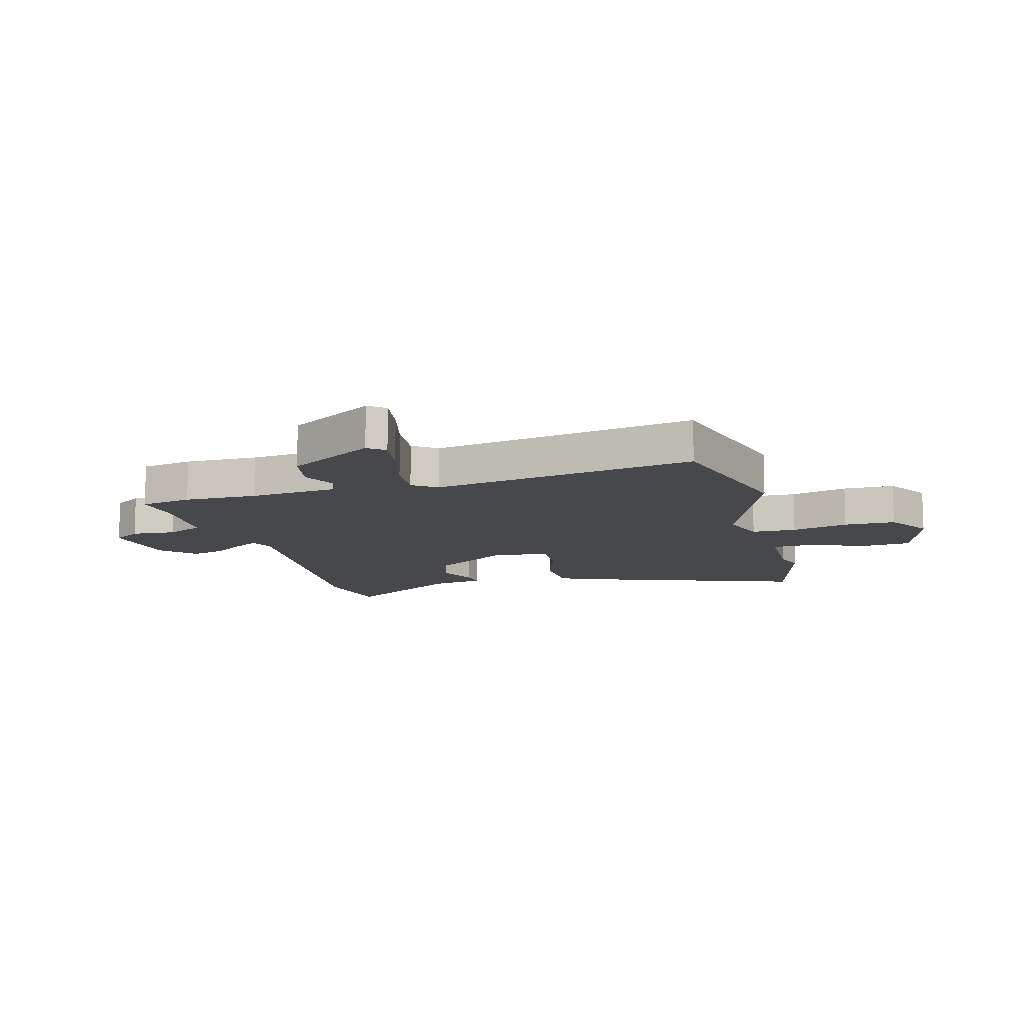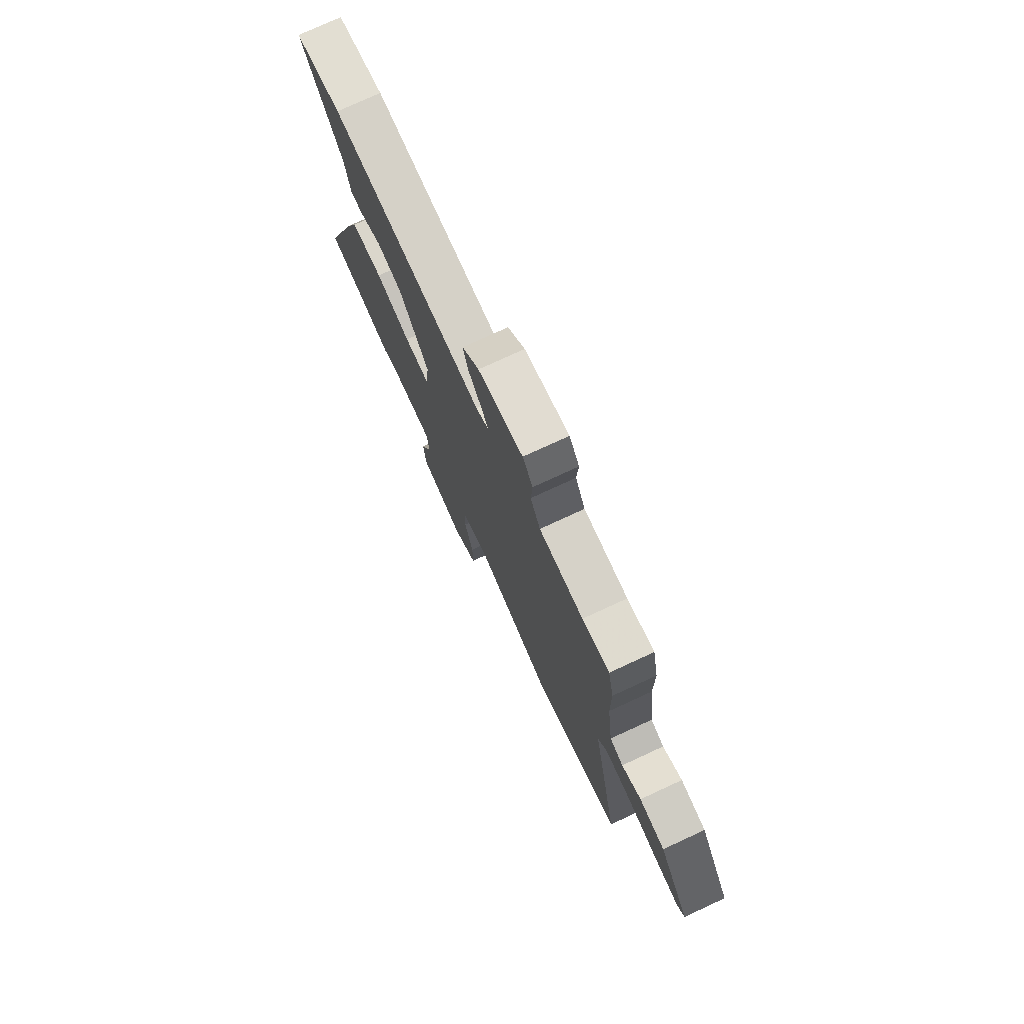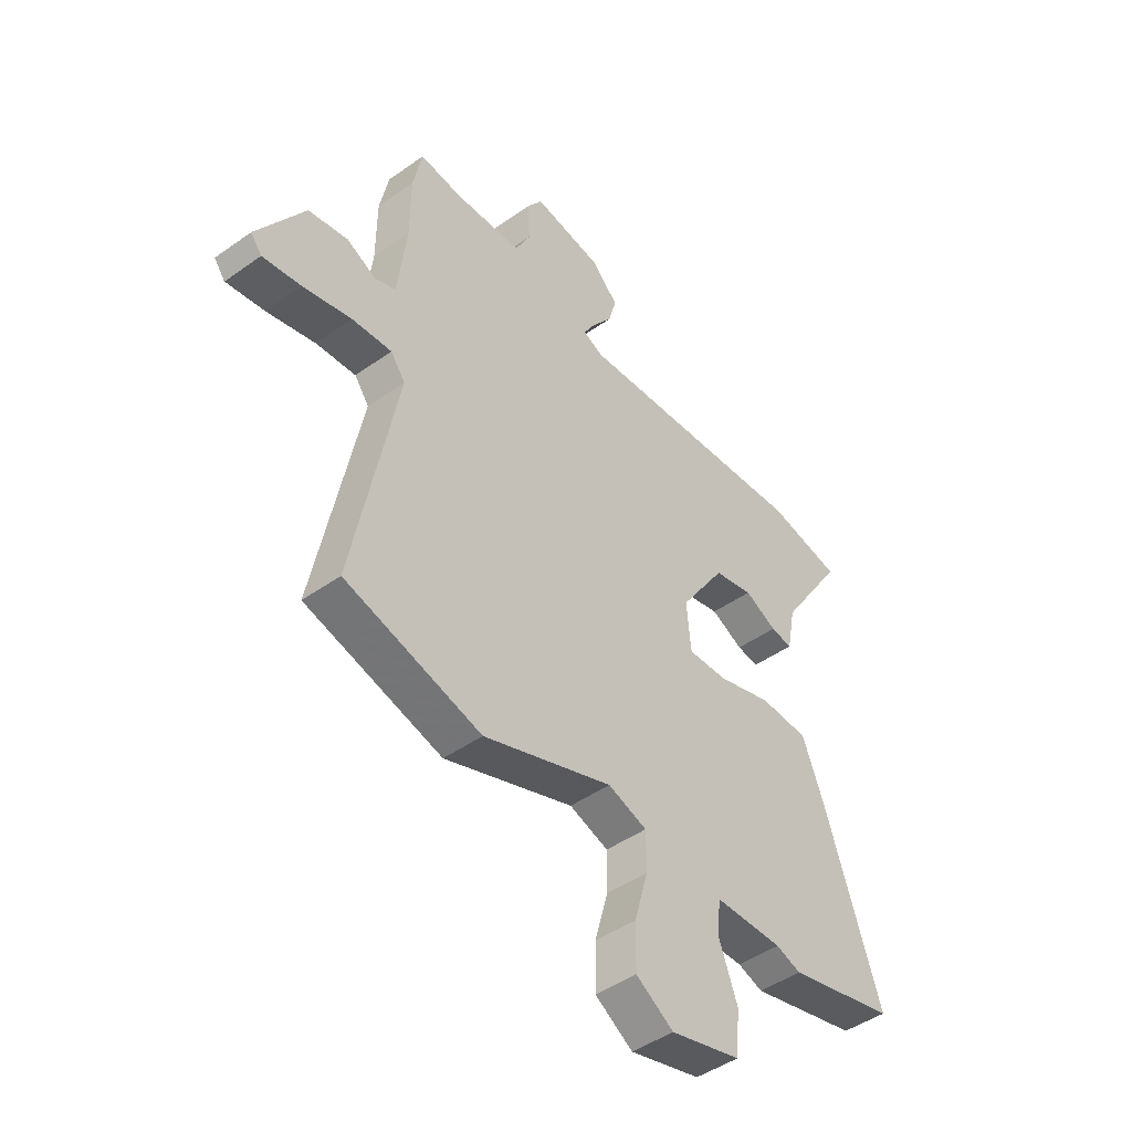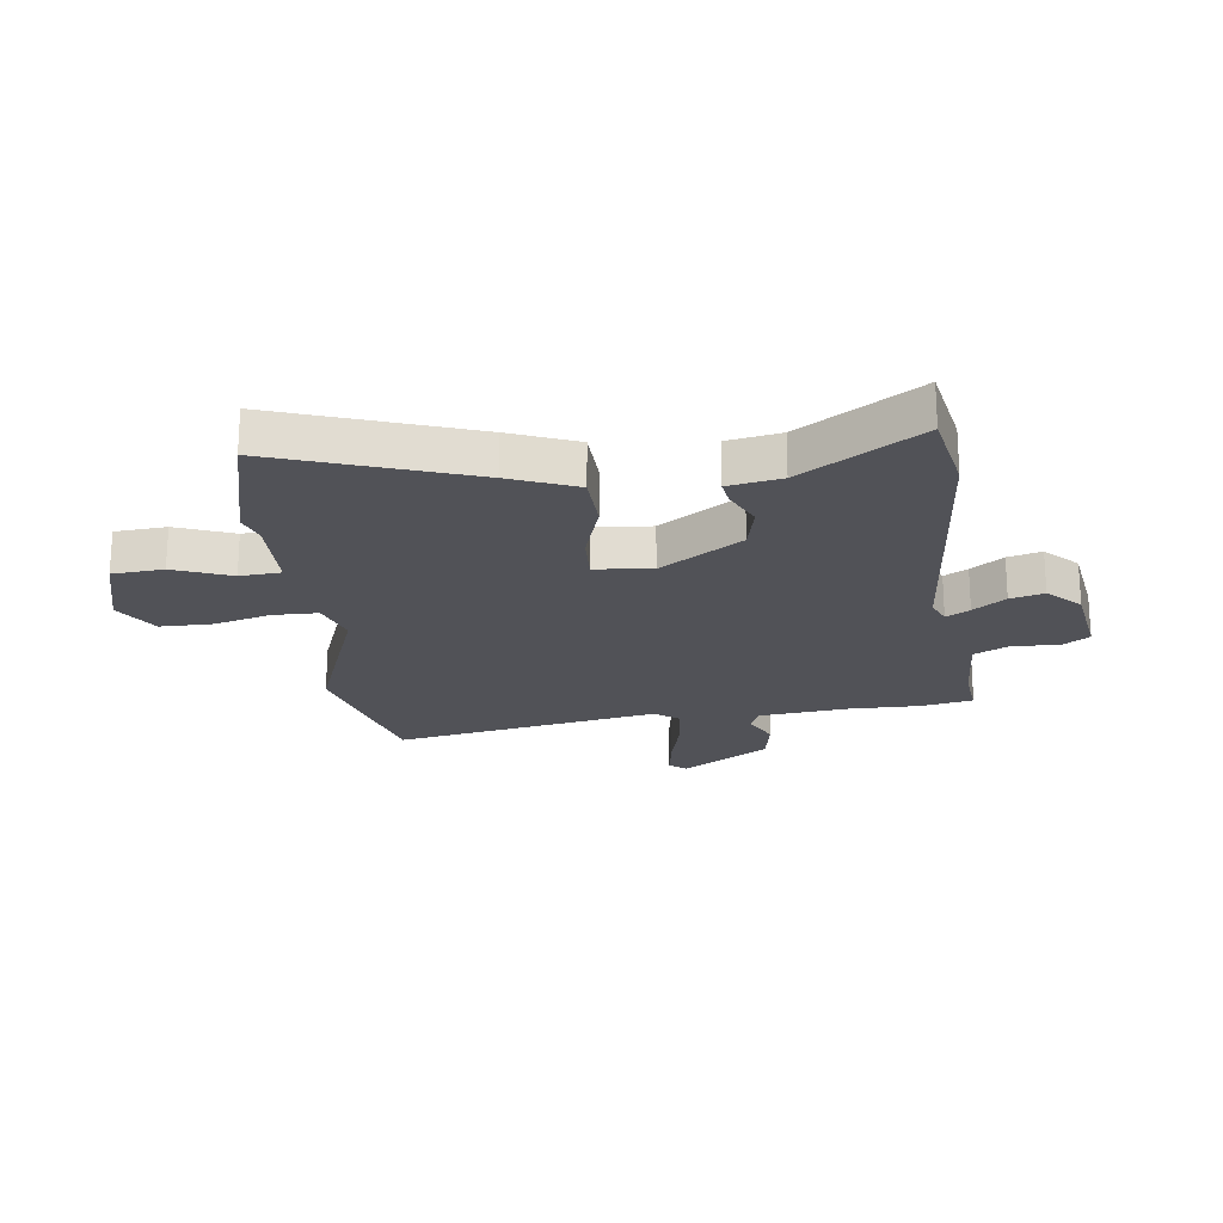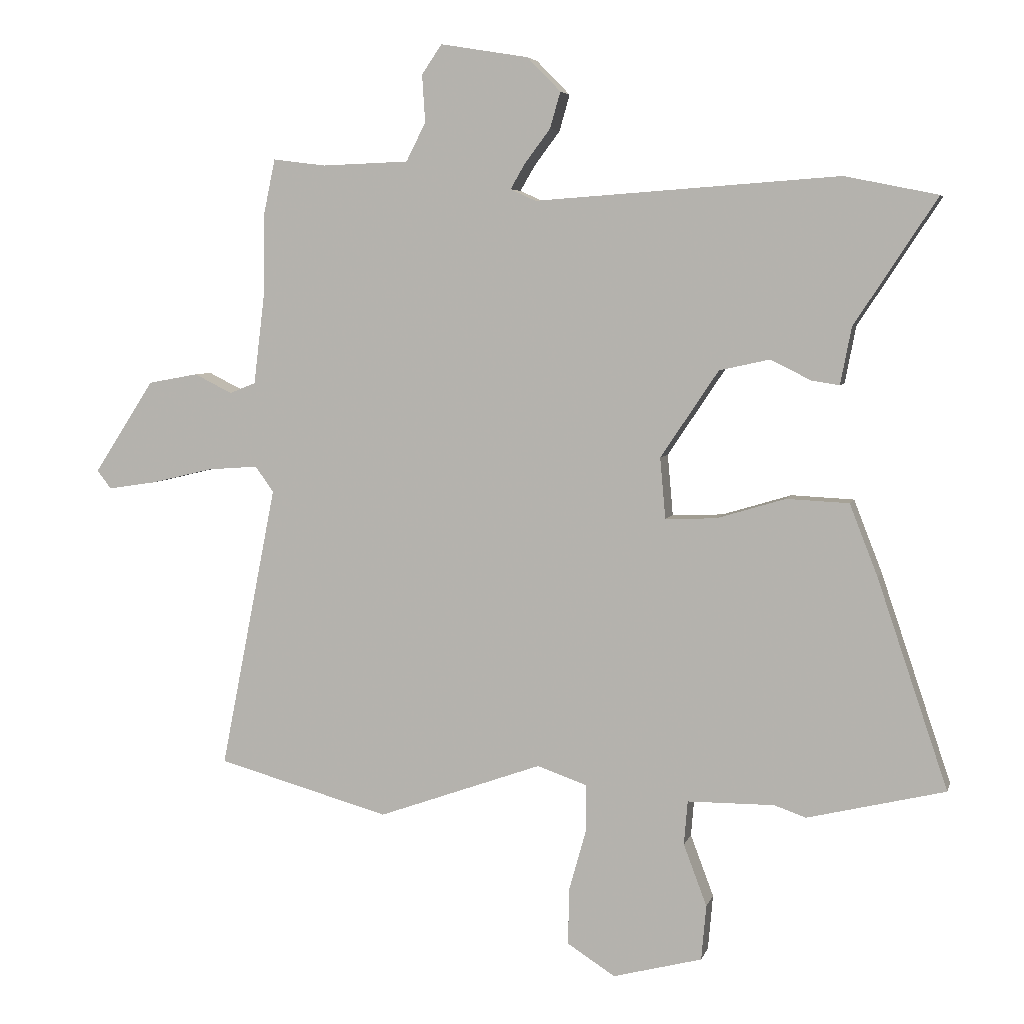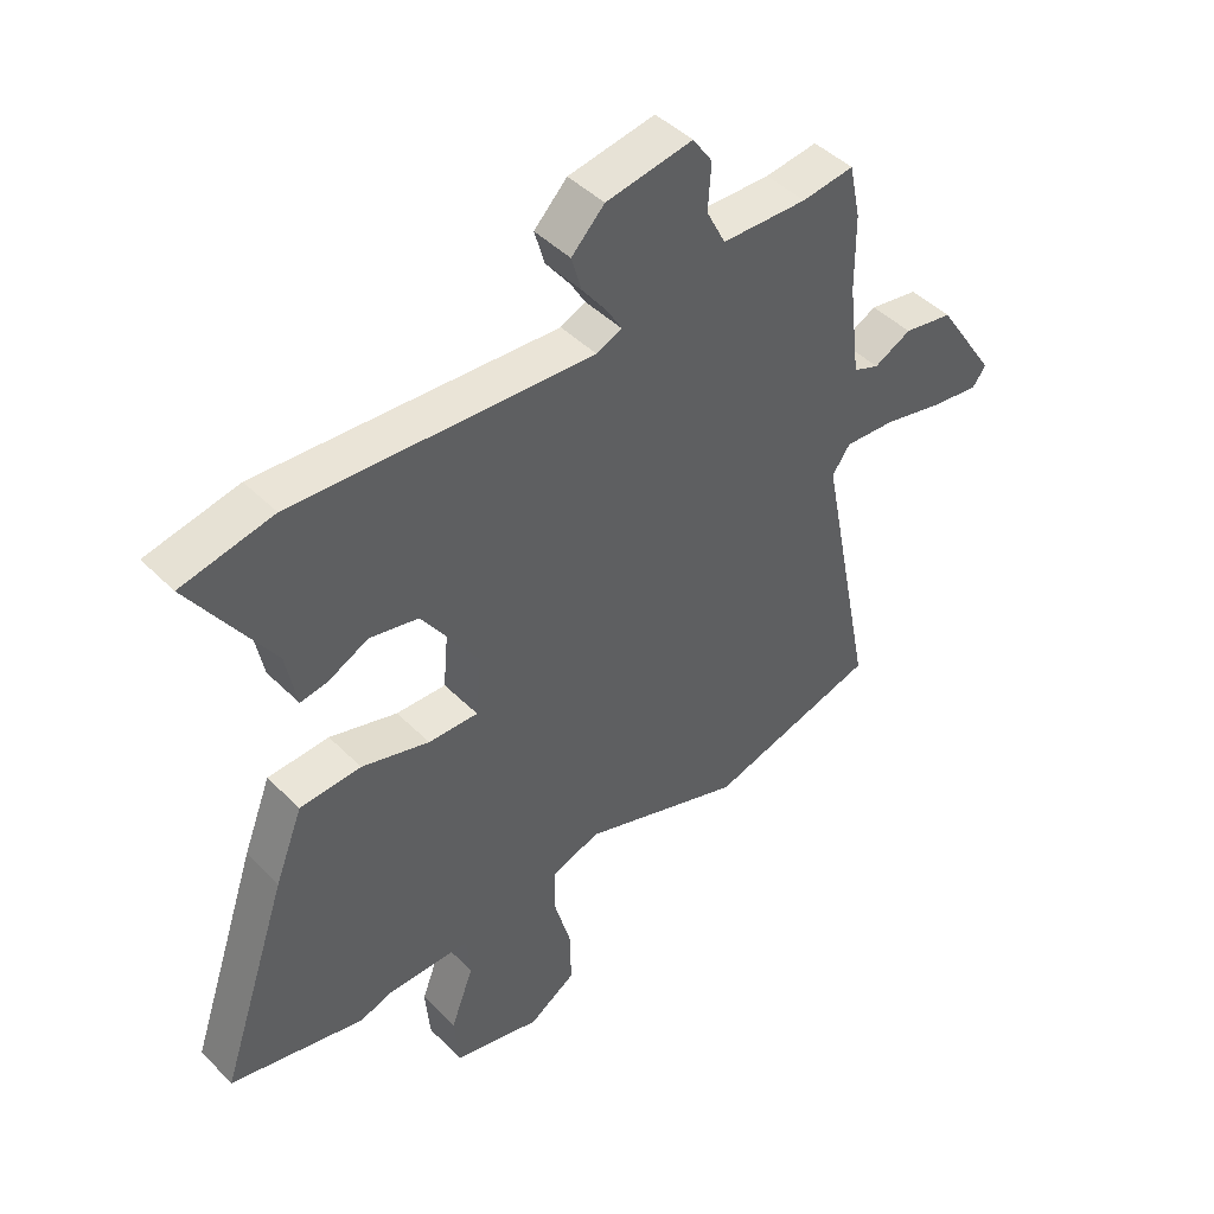
<metadata>
{"format":"obj","ext":"obj","renderer":"f3d","projection":"perspective","resolution":1024,"background":"white","views":[{"elev":-11.5,"azim":104.3,"up":"+Y"},{"elev":76.0,"azim":65.2,"up":"+Z"},{"elev":-45.7,"azim":129.3,"up":"+Z"},{"elev":-21.5,"azim":-83.5,"up":"+Y"},{"elev":5.3,"azim":-166.3,"up":"+Z"},{"elev":45.2,"azim":-41.3,"up":"+Z"}]}
</metadata>
<code>
v -0.607 0.07 0.478
v -0.455 0.07 0.509
v 0.043 0.07 0.474
v 0.085 0.07 0.493
v 0.061 0.07 0.534
v 0.019 0.07 0.59
v 0.002 0.07 0.649
v 0.057 0.07 0.705
v 0.201 0.07 0.729
v 0.234 0.07 0.681
v 0.229 0.07 0.603
v 0.261 0.07 0.54
v 0.403 0.07 0.535
v 0.49 0.07 0.546
v 0.509 0.07 0.456
v 0.51 0.07 0.328
v 0.529 0.07 0.173
v 0.572 0.07 0.156
v 0.634 0.07 0.187
v 0.716 0.07 0.172
v 0.815 0.07 0.02
v 0.792 0.07 -0.01
v 0.712 0.07 0.002
v 0.611 0.07 0.026
v 0.528 0.07 0.032
v 0.498 0.07 -0.01
v 0.59 0.07 -0.475
v 0.307 0.07 -0.554
v 0.038 0.07 -0.458
v -0.043 0.07 -0.486
v -0.043 0.07 -0.565
v -0.015 0.07 -0.665
v -0.014 0.07 -0.756
v -0.092 0.07 -0.806
v -0.238 0.07 -0.768
v -0.246 0.07 -0.678
v -0.208 0.07 -0.577
v -0.214 0.07 -0.505
v -0.356 0.07 -0.504
v -0.408 0.07 -0.522
v -0.633 0.07 -0.468
v -0.518 0.07 -0.127
v -0.472 0.07 -0.009
v -0.37 0.07 -0.004
v -0.257 0.07 -0.038
v -0.174 0.07 -0.041
v -0.165 0.07 0.059
v -0.26 0.07 0.201
v -0.342 0.07 0.219
v -0.409 0.07 0.186
v -0.454 0.07 0.179
v -0.472 0.07 0.272
v -0.607 0 0.478
v -0.455 0 0.509
v 0.043 0 0.474
v 0.085 0 0.493
v 0.061 0 0.534
v 0.019 0 0.59
v 0.002 0 0.649
v 0.057 0 0.705
v 0.201 0 0.729
v 0.234 0 0.681
v 0.229 0 0.603
v 0.261 0 0.54
v 0.403 0 0.535
v 0.49 0 0.546
v 0.509 0 0.456
v 0.51 0 0.328
v 0.529 0 0.173
v 0.572 0 0.156
v 0.634 0 0.187
v 0.716 0 0.172
v 0.815 0 0.02
v 0.792 0 -0.01
v 0.712 0 0.002
v 0.611 0 0.026
v 0.528 0 0.032
v 0.498 0 -0.01
v 0.59 0 -0.475
v 0.307 0 -0.554
v 0.038 0 -0.458
v -0.043 0 -0.486
v -0.043 0 -0.565
v -0.015 0 -0.665
v -0.014 0 -0.756
v -0.092 0 -0.806
v -0.238 0 -0.768
v -0.246 0 -0.678
v -0.208 0 -0.577
v -0.214 0 -0.505
v -0.356 0 -0.504
v -0.408 0 -0.522
v -0.633 0 -0.468
v -0.518 0 -0.127
v -0.472 0 -0.009
v -0.37 0 -0.004
v -0.257 0 -0.038
v -0.174 0 -0.041
v -0.165 0 0.059
v -0.26 0 0.201
v -0.342 0 0.219
v -0.409 0 0.186
v -0.454 0 0.179
v -0.472 0 0.272
f 49 50 51 52
f 1 2 3
f 52 1 3
f 49 52 3
f 48 49 3
f 47 48 3 4
f 46 47 4
f 43 44 45
f 42 43 45
f 41 42 45
f 40 41 45
f 39 40 45
f 38 39 45 46
f 37 38 46 4
f 35 36 37
f 34 35 37
f 33 34 37
f 32 33 37
f 31 32 37
f 30 31 37
f 26 27 28 29
f 25 26 29 30
f 22 23 24
f 21 22 24
f 20 21 24
f 19 20 24
f 18 19 24
f 17 18 24 25
f 30 37 4
f 25 30 4
f 17 25 4
f 16 17 4
f 9 10 11
f 8 9 11
f 7 8 11
f 6 7 11
f 5 6 11
f 5 11 12
f 4 5 12 13
f 14 15 16
f 13 14 16
f 4 13 16
f 104 103 102 101
f 55 54 53
f 55 53 104
f 55 104 101
f 55 101 100
f 56 55 100 99
f 56 99 98
f 97 96 95
f 97 95 94
f 97 94 93
f 97 93 92
f 97 92 91
f 98 97 91 90
f 56 98 90 89
f 89 88 87
f 89 87 86
f 89 86 85
f 89 85 84
f 89 84 83
f 89 83 82
f 81 80 79 78
f 82 81 78 77
f 76 75 74
f 76 74 73
f 76 73 72
f 76 72 71
f 76 71 70
f 77 76 70 69
f 56 89 82
f 56 82 77
f 56 77 69
f 56 69 68
f 63 62 61
f 63 61 60
f 63 60 59
f 63 59 58
f 63 58 57
f 64 63 57
f 65 64 57 56
f 68 67 66
f 68 66 65
f 68 65 56
f 1 53 54 2
f 2 54 55 3
f 3 55 56 4
f 4 56 57 5
f 5 57 58 6
f 6 58 59 7
f 7 59 60 8
f 8 60 61 9
f 9 61 62 10
f 10 62 63 11
f 11 63 64 12
f 12 64 65 13
f 13 65 66 14
f 14 66 67 15
f 15 67 68 16
f 16 68 69 17
f 17 69 70 18
f 18 70 71 19
f 19 71 72 20
f 20 72 73 21
f 21 73 74 22
f 22 74 75 23
f 23 75 76 24
f 24 76 77 25
f 25 77 78 26
f 26 78 79 27
f 27 79 80 28
f 28 80 81 29
f 29 81 82 30
f 30 82 83 31
f 31 83 84 32
f 32 84 85 33
f 33 85 86 34
f 34 86 87 35
f 35 87 88 36
f 36 88 89 37
f 37 89 90 38
f 38 90 91 39
f 39 91 92 40
f 40 92 93 41
f 41 93 94 42
f 42 94 95 43
f 43 95 96 44
f 44 96 97 45
f 45 97 98 46
f 46 98 99 47
f 47 99 100 48
f 48 100 101 49
f 49 101 102 50
f 50 102 103 51
f 51 103 104 52
f 52 104 53 1

</code>
